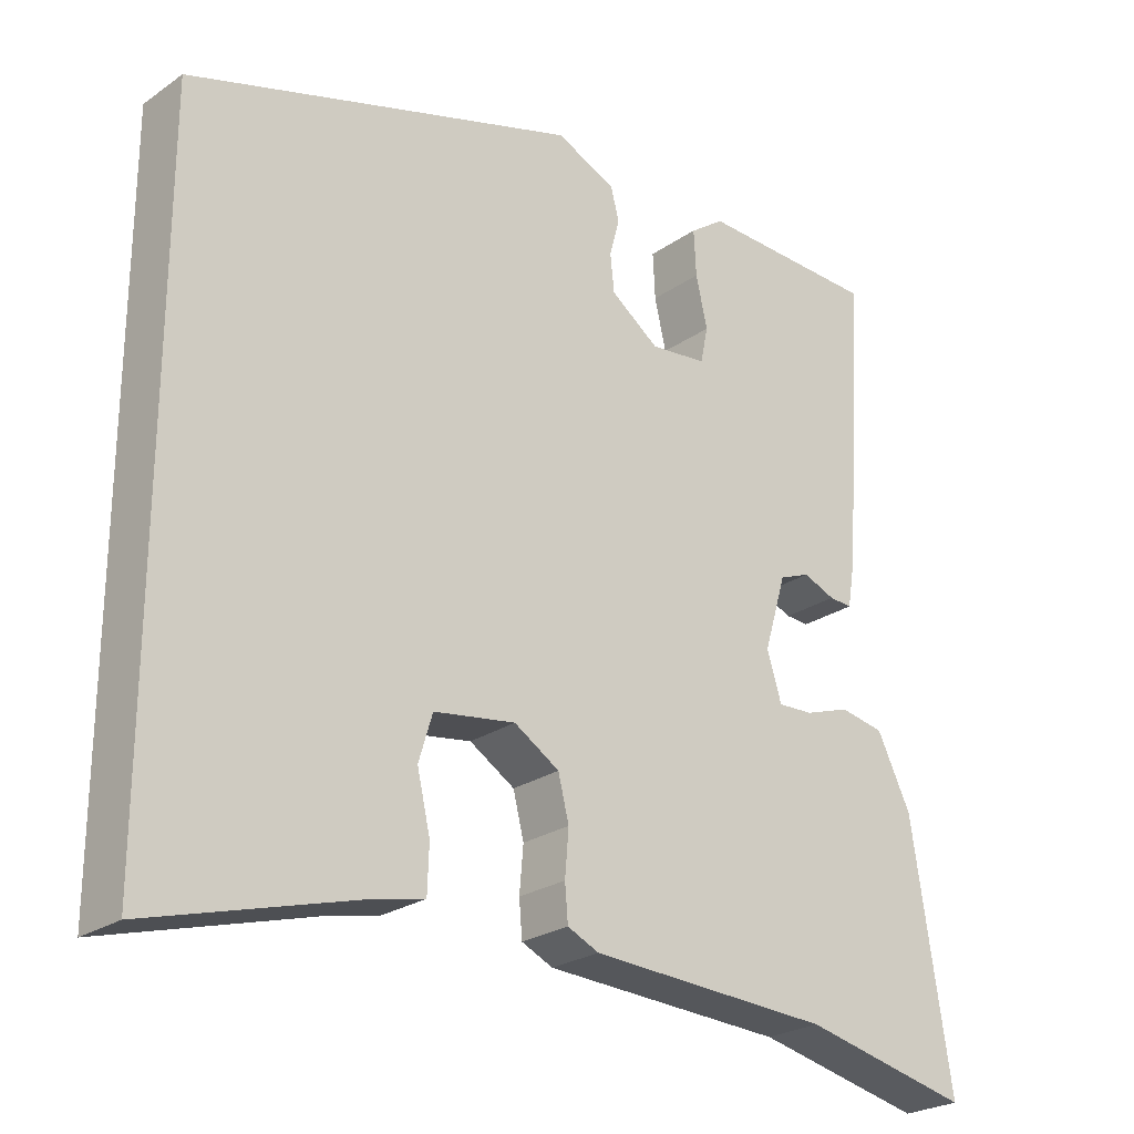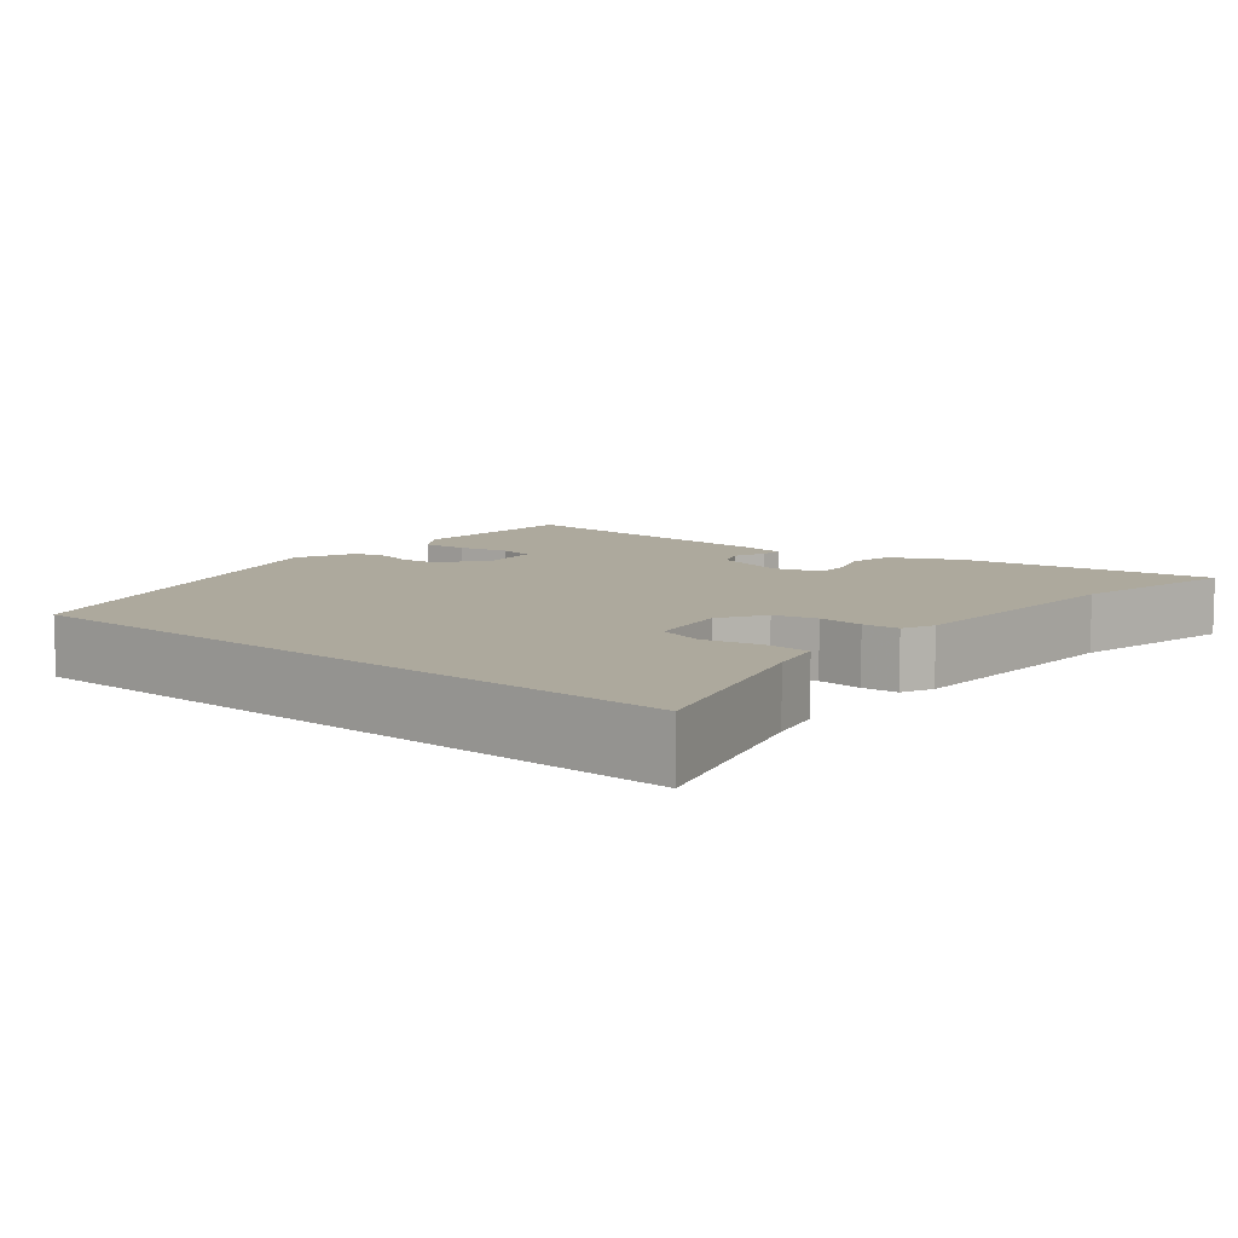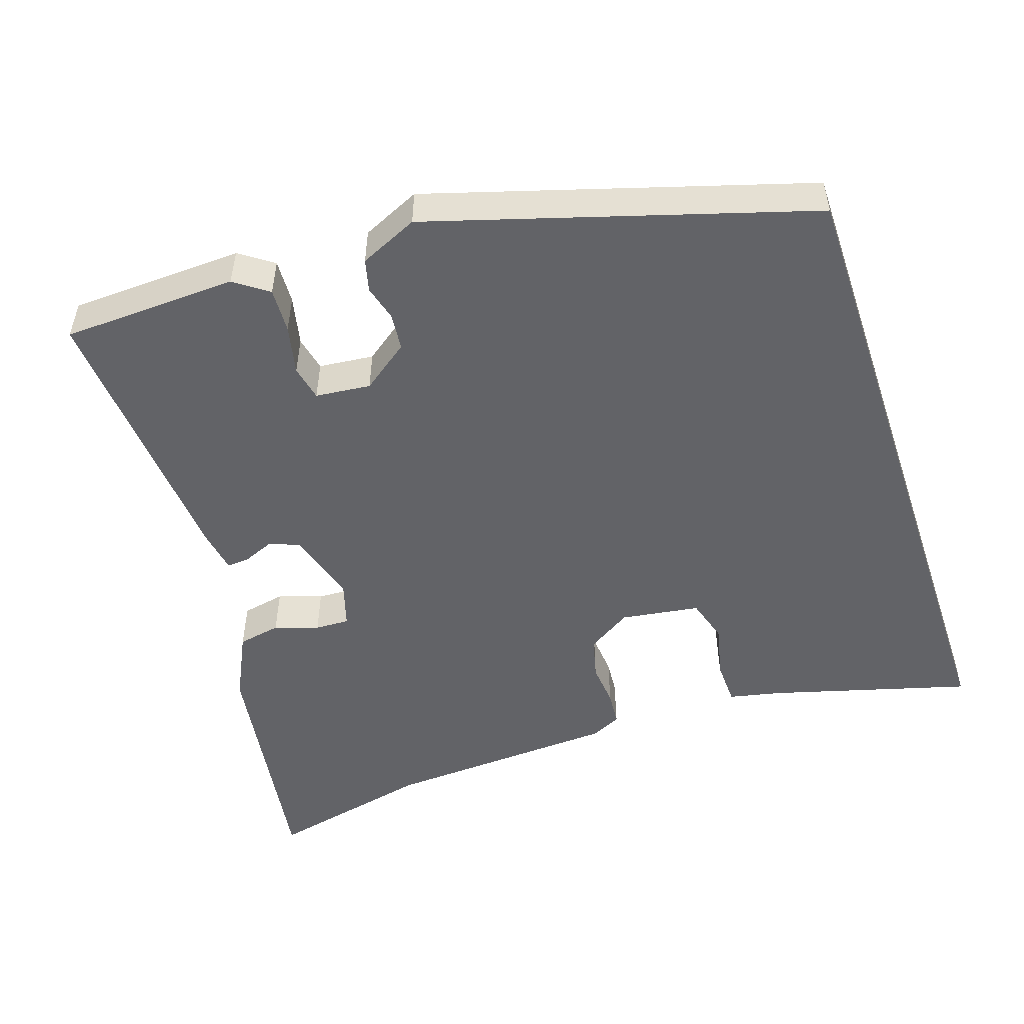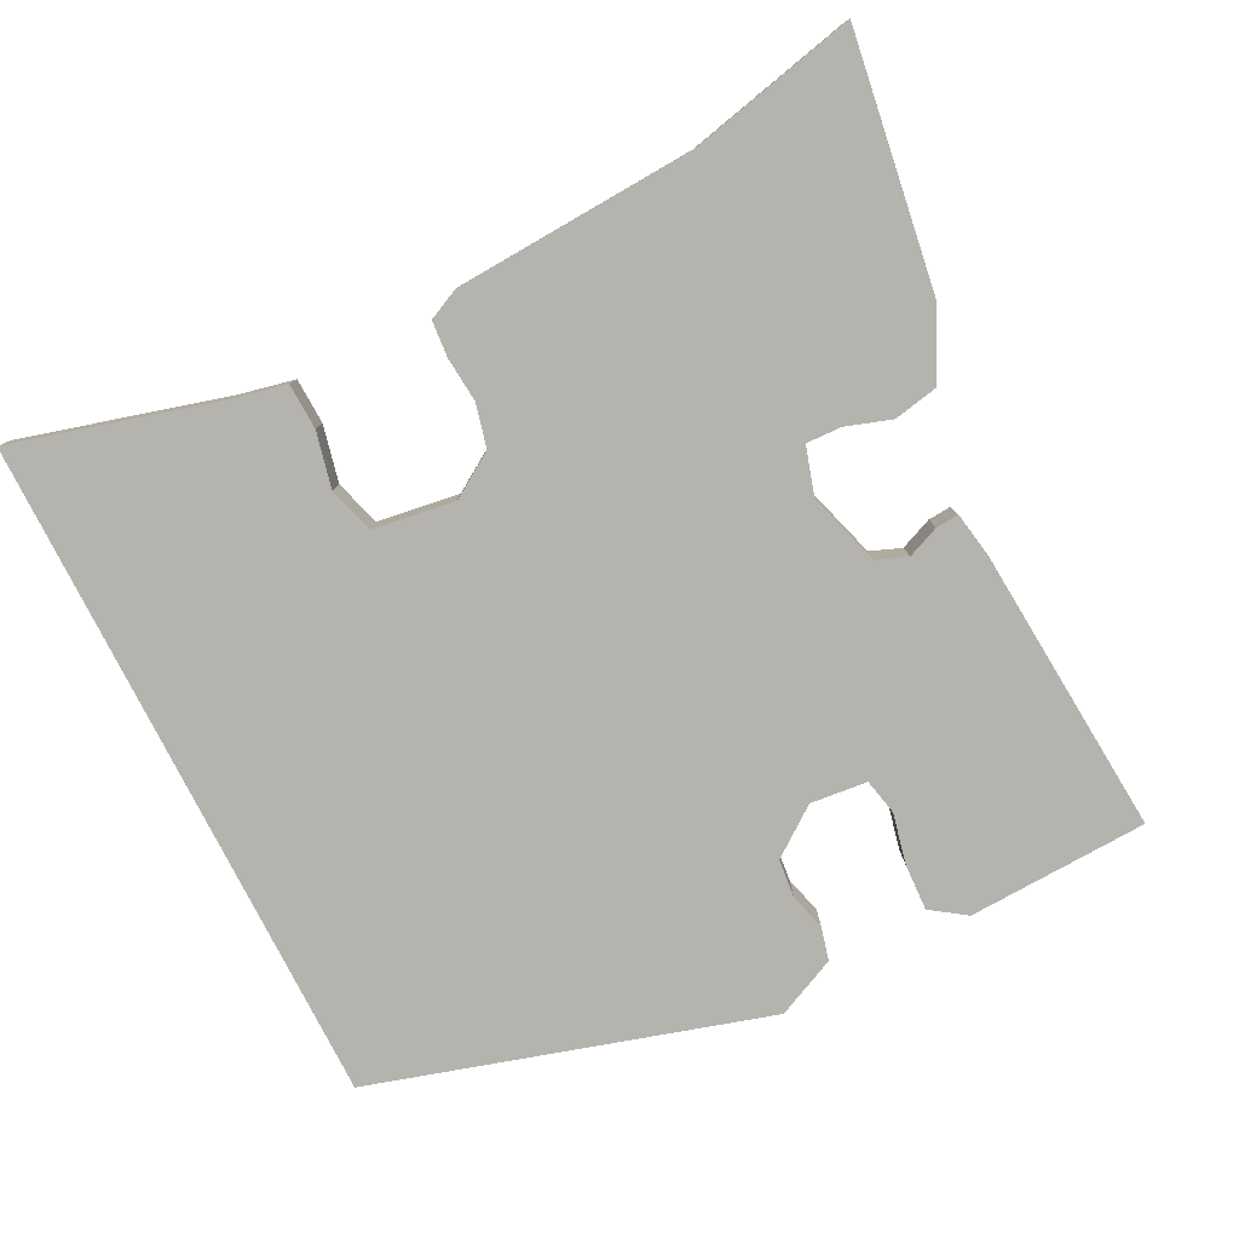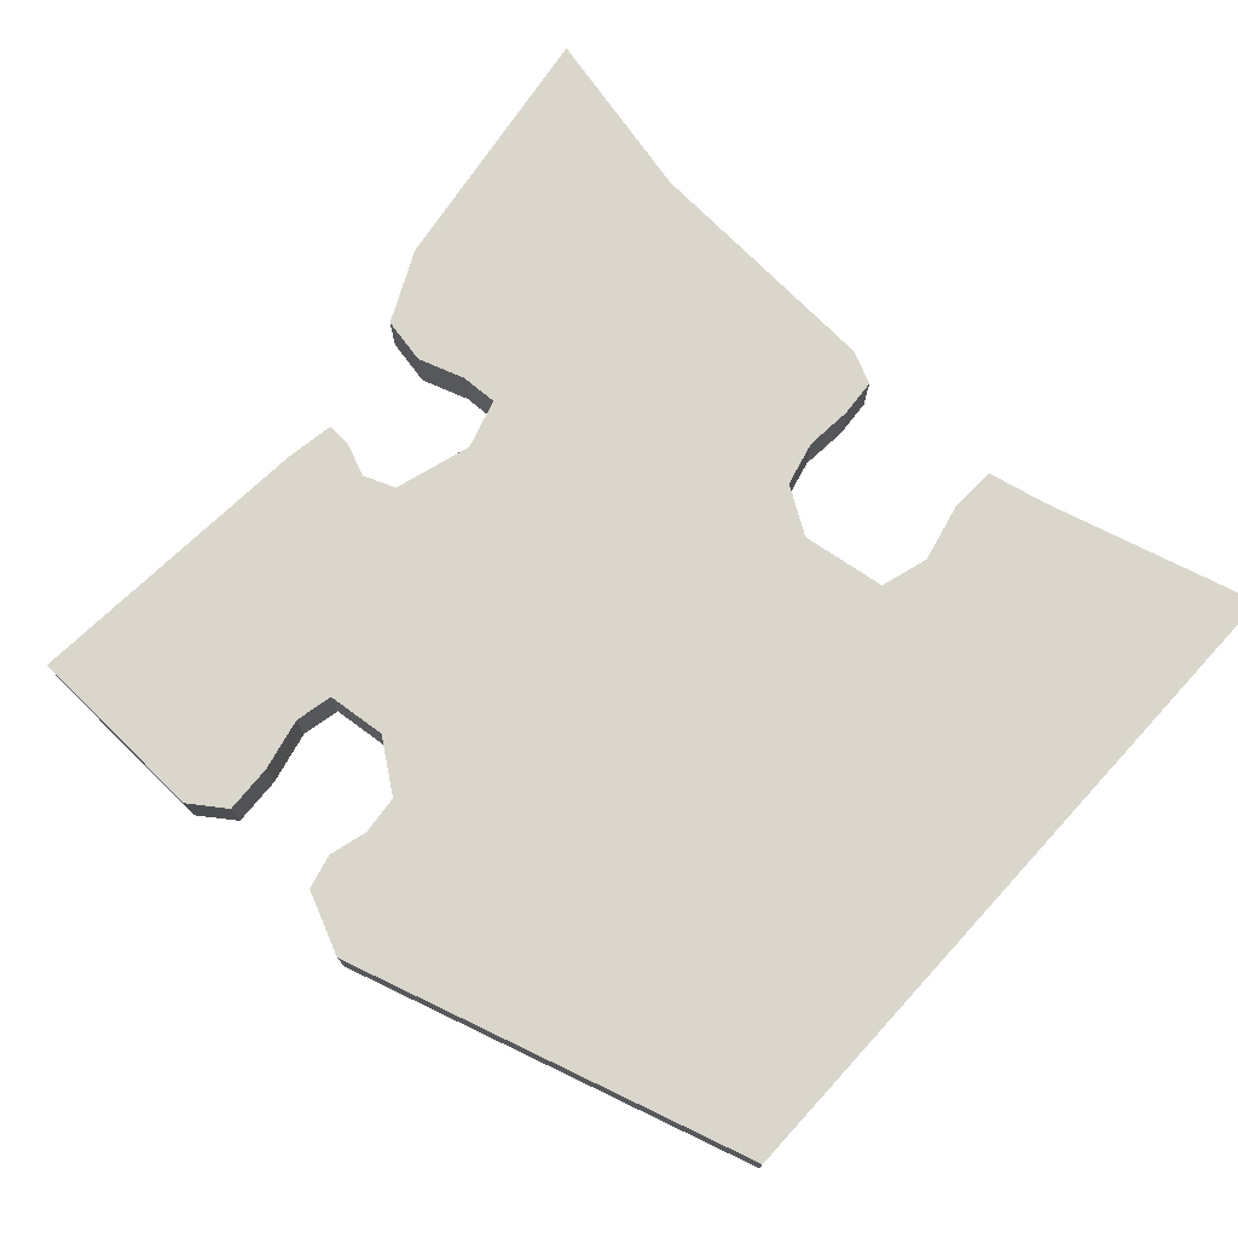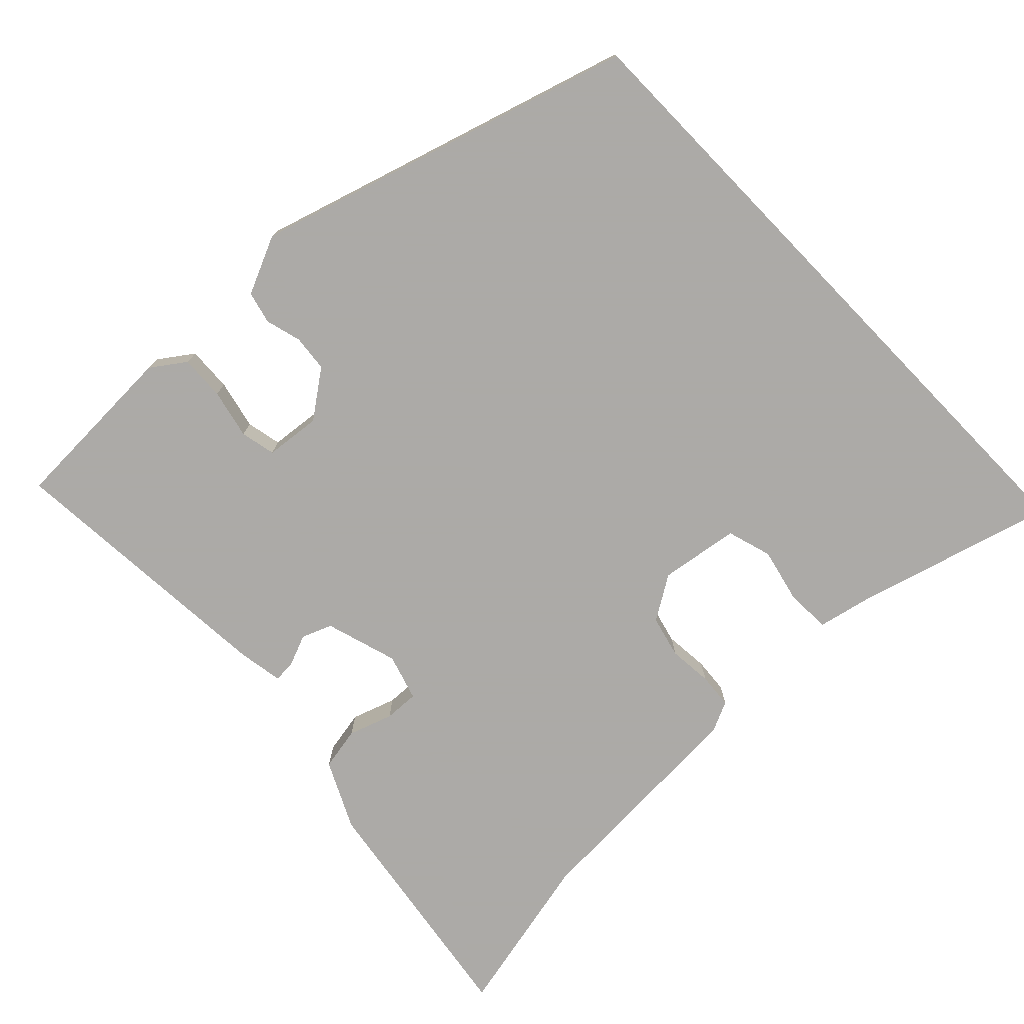
<metadata>
{"format":"obj","ext":"obj","renderer":"f3d","projection":"perspective","resolution":1024,"background":"white","views":[{"elev":-24.8,"azim":138.2,"up":"+Z"},{"elev":8.9,"azim":129.5,"up":"+Y"},{"elev":-51.0,"azim":18.7,"up":"+Y"},{"elev":-79.9,"azim":-152.9,"up":"+Y"},{"elev":74.0,"azim":42.5,"up":"+Y"},{"elev":-76.0,"azim":44.1,"up":"+Y"}]}
</metadata>
<code>
v 0.5 0.07 0.342
v 0.5 0.07 -0.538
v 0.235 0.07 -0.463
v 0.163 0.07 -0.447
v 0.161 0.07 -0.387
v 0.178 0.07 -0.314
v 0.16 0.07 -0.254
v 0.054 0.07 -0.238
v -0.005 0.07 -0.275
v -0.019 0.07 -0.331
v -0.014 0.07 -0.39
v -0.018 0.07 -0.437
v -0.059 0.07 -0.456
v -0.375 0.07 -0.472
v -0.596 0.07 -0.521
v -0.545 0.07 -0.192
v -0.501 0.07 -0.102
v -0.443 0.07 -0.091
v -0.384 0.07 -0.111
v -0.338 0.07 -0.113
v -0.319 0.07 -0.051
v -0.348 0.07 0.046
v -0.388 0.07 0.062
v -0.43 0.07 0.045
v -0.46 0.07 0.043
v -0.47 0.07 0.103
v -0.497 0.07 0.48
v -0.262 0.07 0.488
v -0.217 0.07 0.456
v -0.22 0.07 0.396
v -0.235 0.07 0.33
v -0.225 0.07 0.283
v -0.151 0.07 0.275
v -0.088 0.07 0.321
v -0.083 0.07 0.37
v -0.096 0.07 0.418
v -0.085 0.07 0.461
v -0.007 0.07 0.496
v 0.5 0 0.342
v 0.5 0 -0.538
v 0.235 0 -0.463
v 0.163 0 -0.447
v 0.161 0 -0.387
v 0.178 0 -0.314
v 0.16 0 -0.254
v 0.054 0 -0.238
v -0.005 0 -0.275
v -0.019 0 -0.331
v -0.014 0 -0.39
v -0.018 0 -0.437
v -0.059 0 -0.456
v -0.375 0 -0.472
v -0.596 0 -0.521
v -0.545 0 -0.192
v -0.501 0 -0.102
v -0.443 0 -0.091
v -0.384 0 -0.111
v -0.338 0 -0.113
v -0.319 0 -0.051
v -0.348 0 0.046
v -0.388 0 0.062
v -0.43 0 0.045
v -0.46 0 0.043
v -0.47 0 0.103
v -0.497 0 0.48
v -0.262 0 0.488
v -0.217 0 0.456
v -0.22 0 0.396
v -0.235 0 0.33
v -0.225 0 0.283
v -0.151 0 0.275
v -0.088 0 0.321
v -0.083 0 0.37
v -0.096 0 0.418
v -0.085 0 0.461
v -0.007 0 0.496
f 35 36 37 38
f 34 35 38 1
f 33 34 1 2
f 32 33 2
f 28 29 30 31
f 26 27 28 31
f 26 31 32
f 23 24 25 26
f 22 23 26 32
f 21 22 32
f 16 17 18 19
f 14 15 16 19
f 14 19 20
f 13 14 20 21
f 10 11 12 13
f 9 10 13 21
f 3 4 5 6
f 3 6 7
f 2 3 7
f 32 2 7
f 8 9 21 32
f 7 8 32
f 76 75 74 73
f 39 76 73 72
f 40 39 72 71
f 40 71 70
f 69 68 67 66
f 69 66 65 64
f 70 69 64
f 64 63 62 61
f 70 64 61 60
f 70 60 59
f 57 56 55 54
f 57 54 53 52
f 58 57 52
f 59 58 52 51
f 51 50 49 48
f 59 51 48 47
f 44 43 42 41
f 45 44 41
f 45 41 40
f 45 40 70
f 70 59 47 46
f 70 46 45
f 1 39 40 2
f 2 40 41 3
f 3 41 42 4
f 4 42 43 5
f 5 43 44 6
f 6 44 45 7
f 7 45 46 8
f 8 46 47 9
f 9 47 48 10
f 10 48 49 11
f 11 49 50 12
f 12 50 51 13
f 13 51 52 14
f 14 52 53 15
f 15 53 54 16
f 16 54 55 17
f 17 55 56 18
f 18 56 57 19
f 19 57 58 20
f 20 58 59 21
f 21 59 60 22
f 22 60 61 23
f 23 61 62 24
f 24 62 63 25
f 25 63 64 26
f 26 64 65 27
f 27 65 66 28
f 28 66 67 29
f 29 67 68 30
f 30 68 69 31
f 31 69 70 32
f 32 70 71 33
f 33 71 72 34
f 34 72 73 35
f 35 73 74 36
f 36 74 75 37
f 37 75 76 38
f 38 76 39 1

</code>
